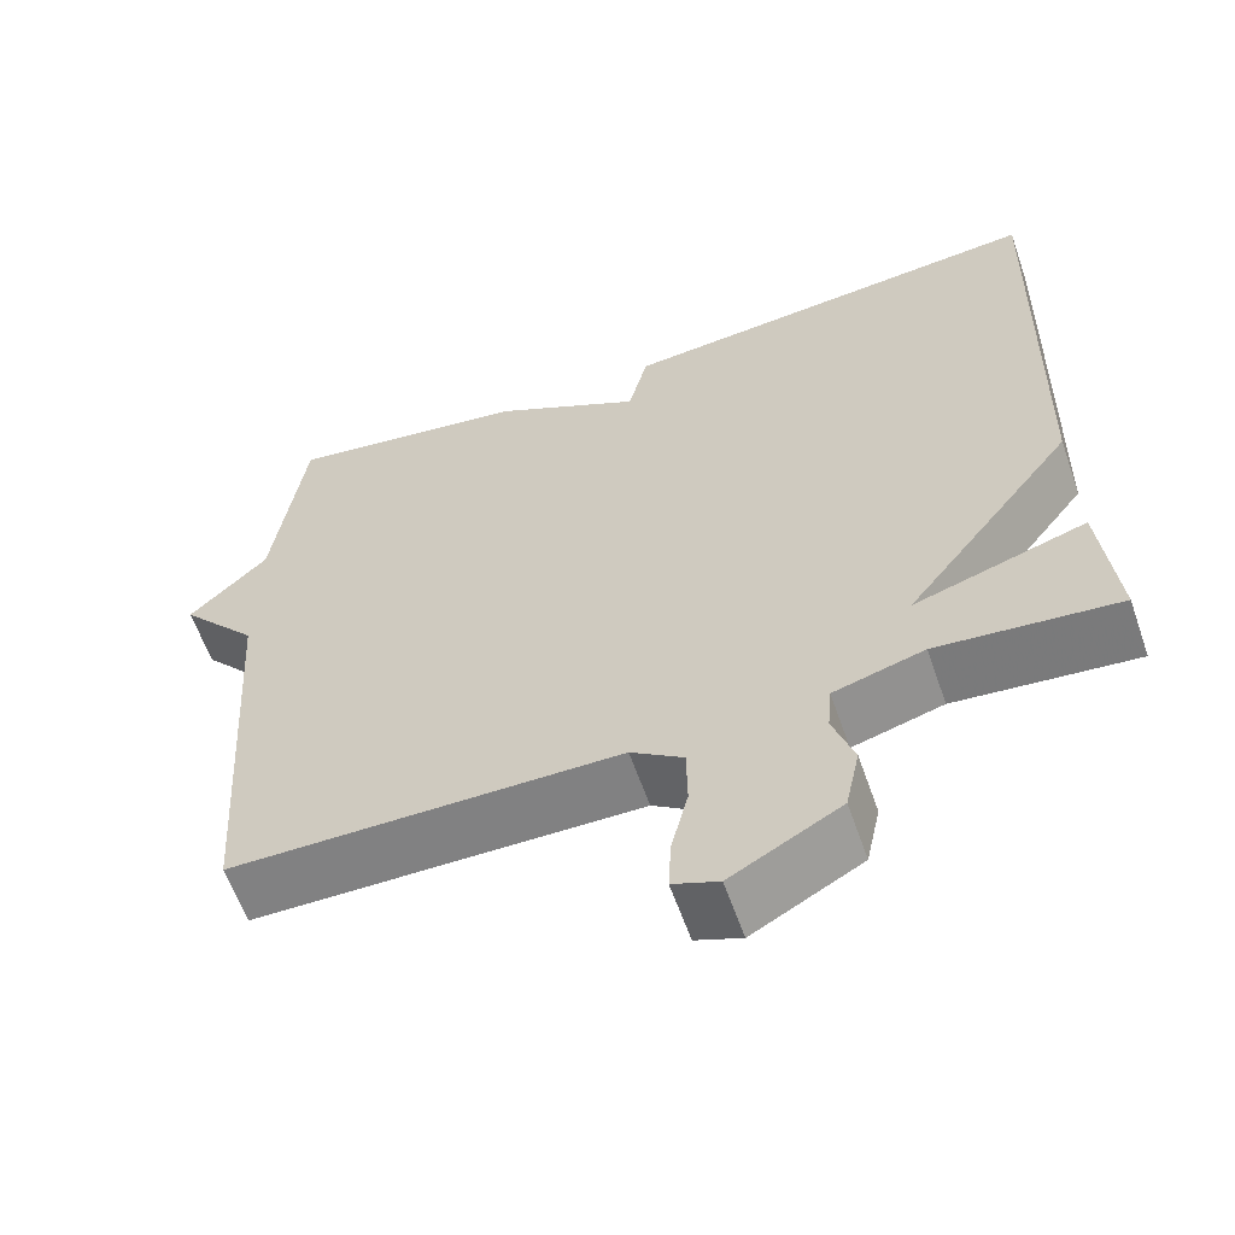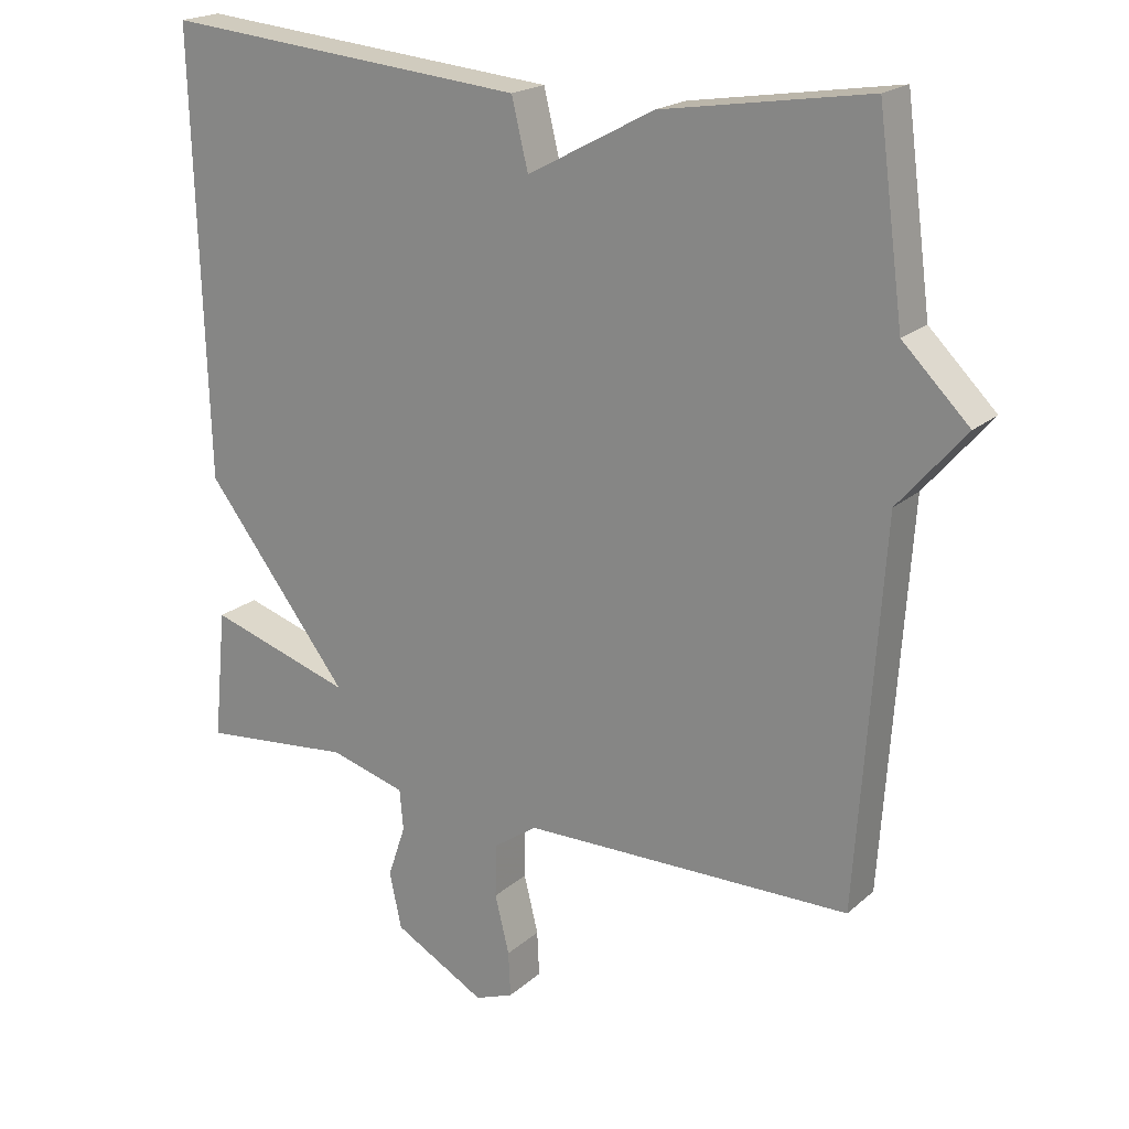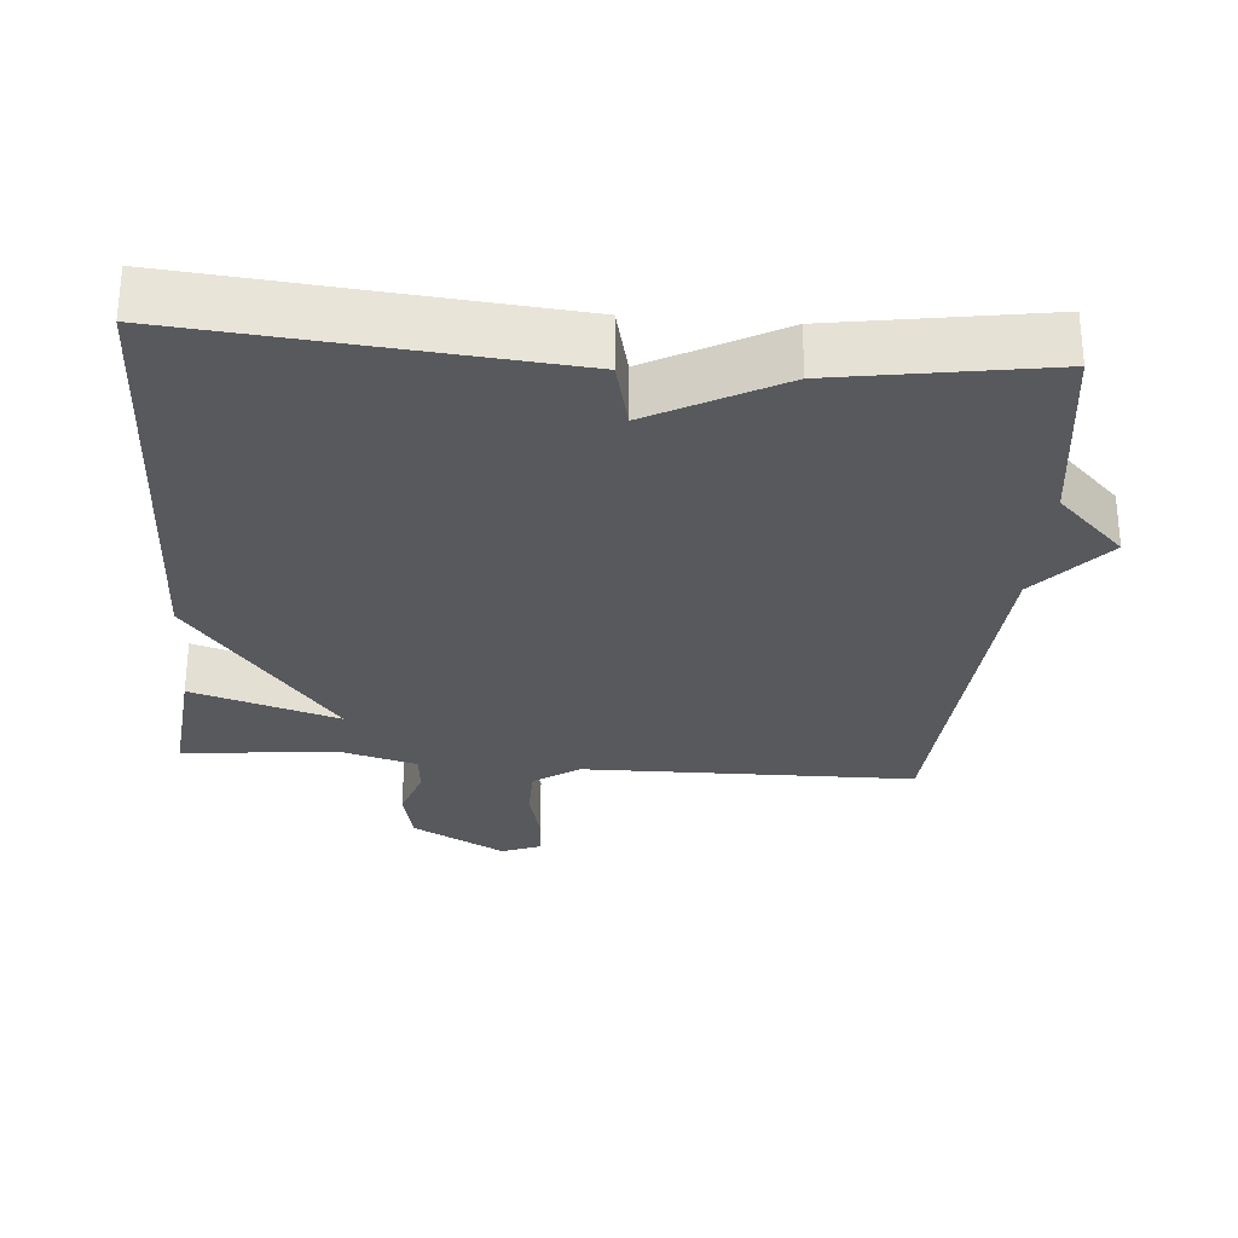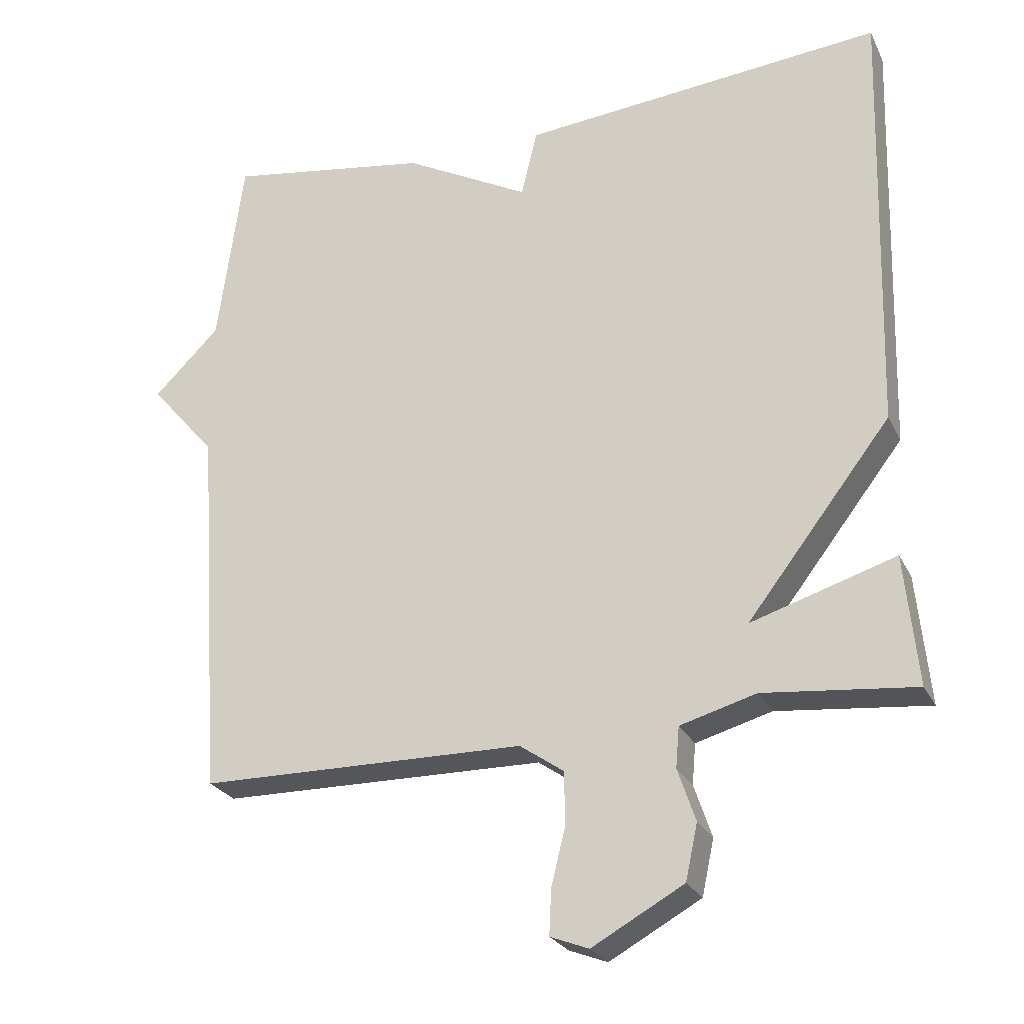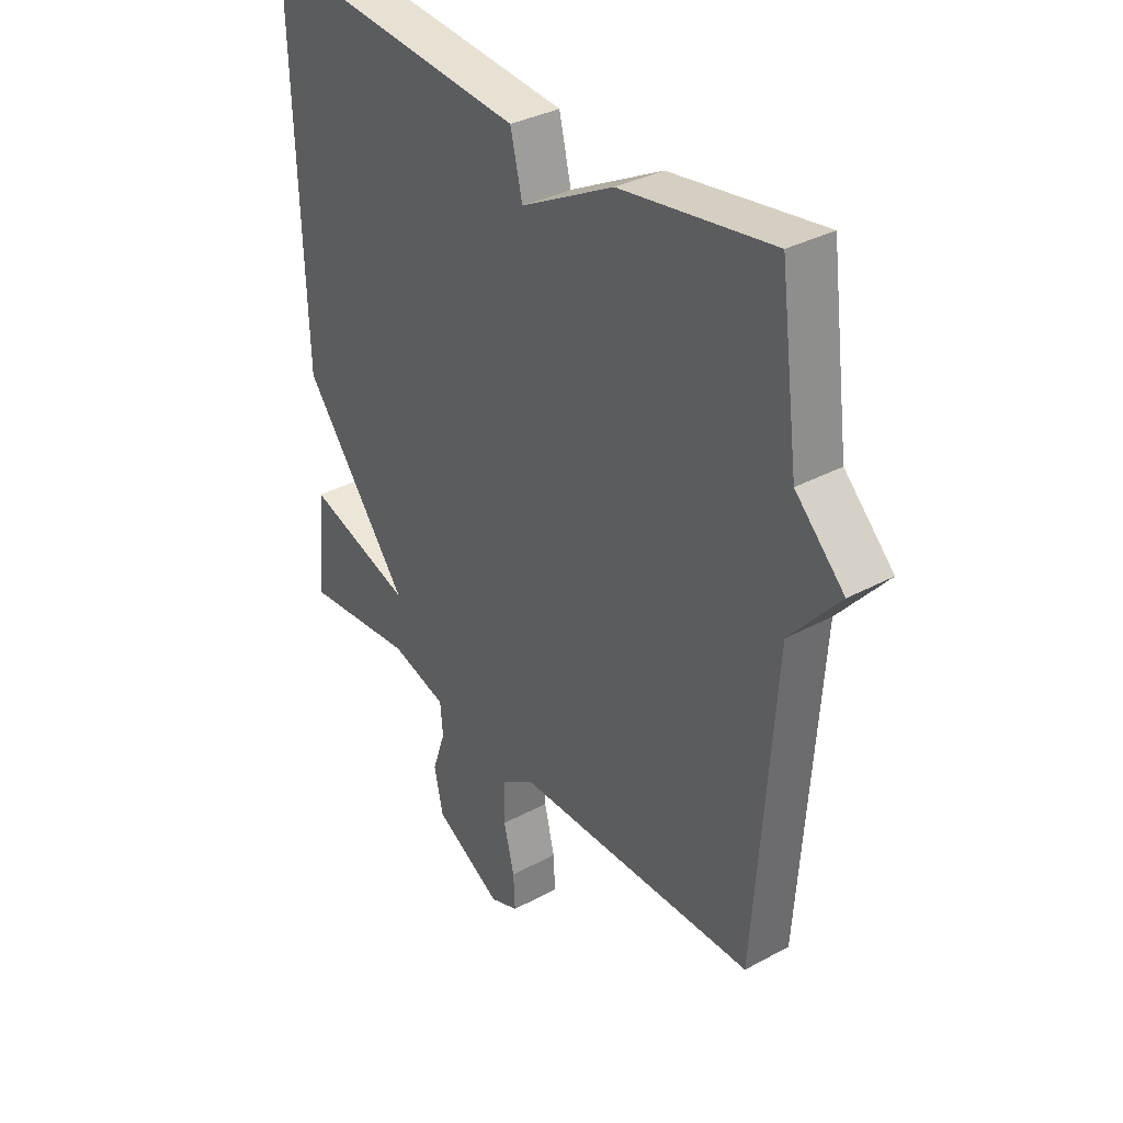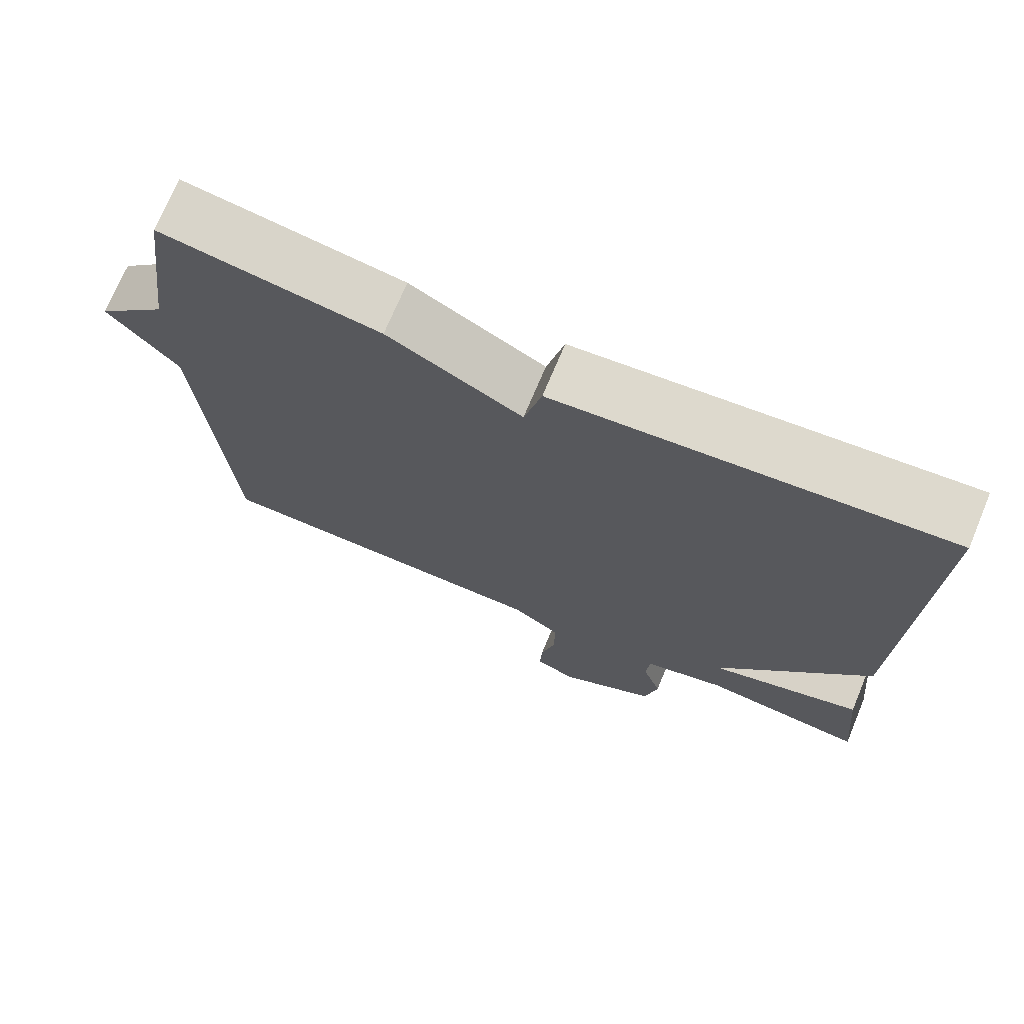
<metadata>
{"format":"obj","ext":"obj","renderer":"f3d","projection":"perspective","resolution":1024,"background":"white","views":[{"elev":-60.8,"azim":-160.7,"up":"+Z"},{"elev":20.0,"azim":33.2,"up":"+Z"},{"elev":-29.0,"azim":-4.6,"up":"+Y"},{"elev":-25.6,"azim":-158.5,"up":"+Z"},{"elev":34.6,"azim":54.1,"up":"+Z"},{"elev":72.1,"azim":-157.3,"up":"+Z"}]}
</metadata>
<code>
v 0.5 0.07 0.5
v 0.536 0.07 0.23
v 0.629 0.07 0.138
v 0.536 0.07 0.03
v 0.5 0.07 -0.5
v 0.04 0.07 -0.506
v -0.022 0.07 -0.549
v -0.023 0.07 -0.623
v -0.003 0.07 -0.704
v 0 0.07 -0.767
v -0.054 0.07 -0.788
v -0.183 0.07 -0.717
v -0.2 0.07 -0.639
v -0.175 0.07 -0.565
v -0.18 0.07 -0.508
v -0.287 0.07 -0.478
v -0.5 0.07 -0.5
v -0.482 0.07 -0.317
v -0.279 0.07 -0.38
v -0.482 0.07 -0.117
v -0.5 0.07 0.5
v 0.012 0.07 0.454
v 0.035 0.07 0.359
v 0.212 0.07 0.454
v 0.5 0 0.5
v 0.536 0 0.23
v 0.629 0 0.138
v 0.536 0 0.03
v 0.5 0 -0.5
v 0.04 0 -0.506
v -0.022 0 -0.549
v -0.023 0 -0.623
v -0.003 0 -0.704
v 0 0 -0.767
v -0.054 0 -0.788
v -0.183 0 -0.717
v -0.2 0 -0.639
v -0.175 0 -0.565
v -0.18 0 -0.508
v -0.287 0 -0.478
v -0.5 0 -0.5
v -0.482 0 -0.317
v -0.279 0 -0.38
v -0.482 0 -0.117
v -0.5 0 0.5
v 0.012 0 0.454
v 0.035 0 0.359
v 0.212 0 0.454
f 23 24 1 2
f 21 22 23
f 20 21 23
f 19 20 23
f 2 3 4
f 23 2 4
f 19 23 4
f 16 17 18 19
f 4 5 6
f 19 4 6
f 16 19 6
f 15 16 6
f 14 15 6 7
f 12 13 14
f 11 12 14
f 10 11 14
f 9 10 14
f 8 9 14
f 7 8 14
f 26 25 48 47
f 47 46 45
f 47 45 44
f 47 44 43
f 28 27 26
f 28 26 47
f 28 47 43
f 43 42 41 40
f 30 29 28
f 30 28 43
f 30 43 40
f 30 40 39
f 31 30 39 38
f 38 37 36
f 38 36 35
f 38 35 34
f 38 34 33
f 38 33 32
f 38 32 31
f 1 25 26 2
f 2 26 27 3
f 3 27 28 4
f 4 28 29 5
f 5 29 30 6
f 6 30 31 7
f 7 31 32 8
f 8 32 33 9
f 9 33 34 10
f 10 34 35 11
f 11 35 36 12
f 12 36 37 13
f 13 37 38 14
f 14 38 39 15
f 15 39 40 16
f 16 40 41 17
f 17 41 42 18
f 18 42 43 19
f 19 43 44 20
f 20 44 45 21
f 21 45 46 22
f 22 46 47 23
f 23 47 48 24
f 24 48 25 1

</code>
